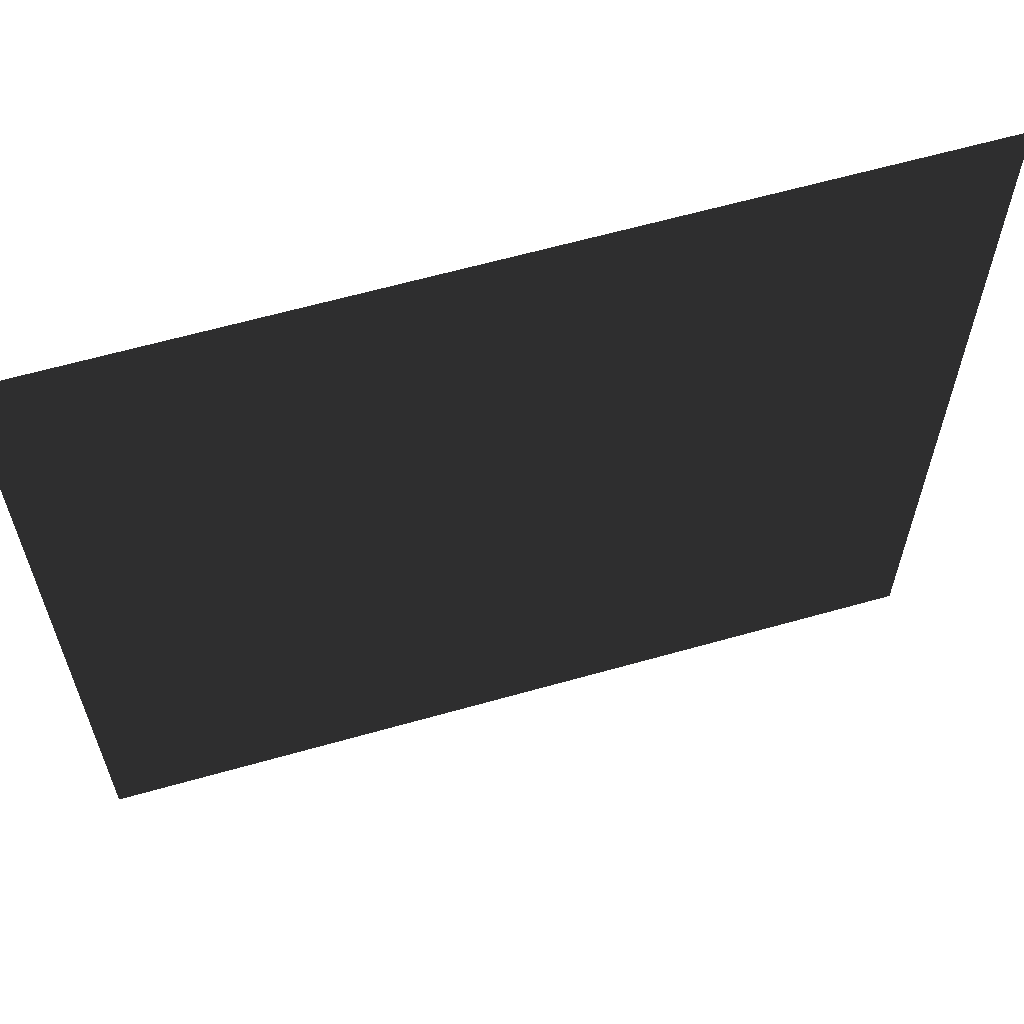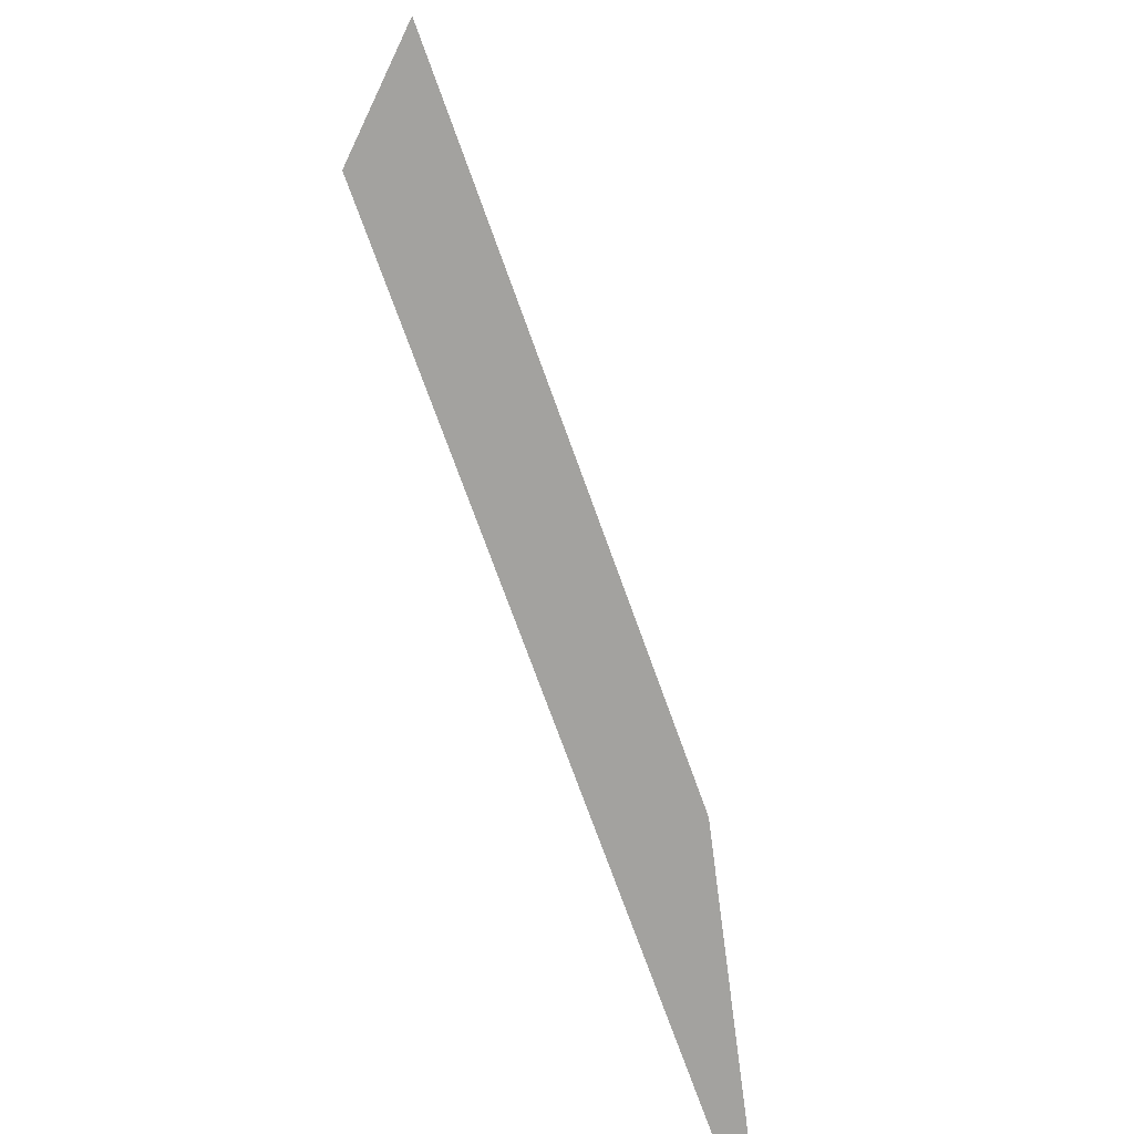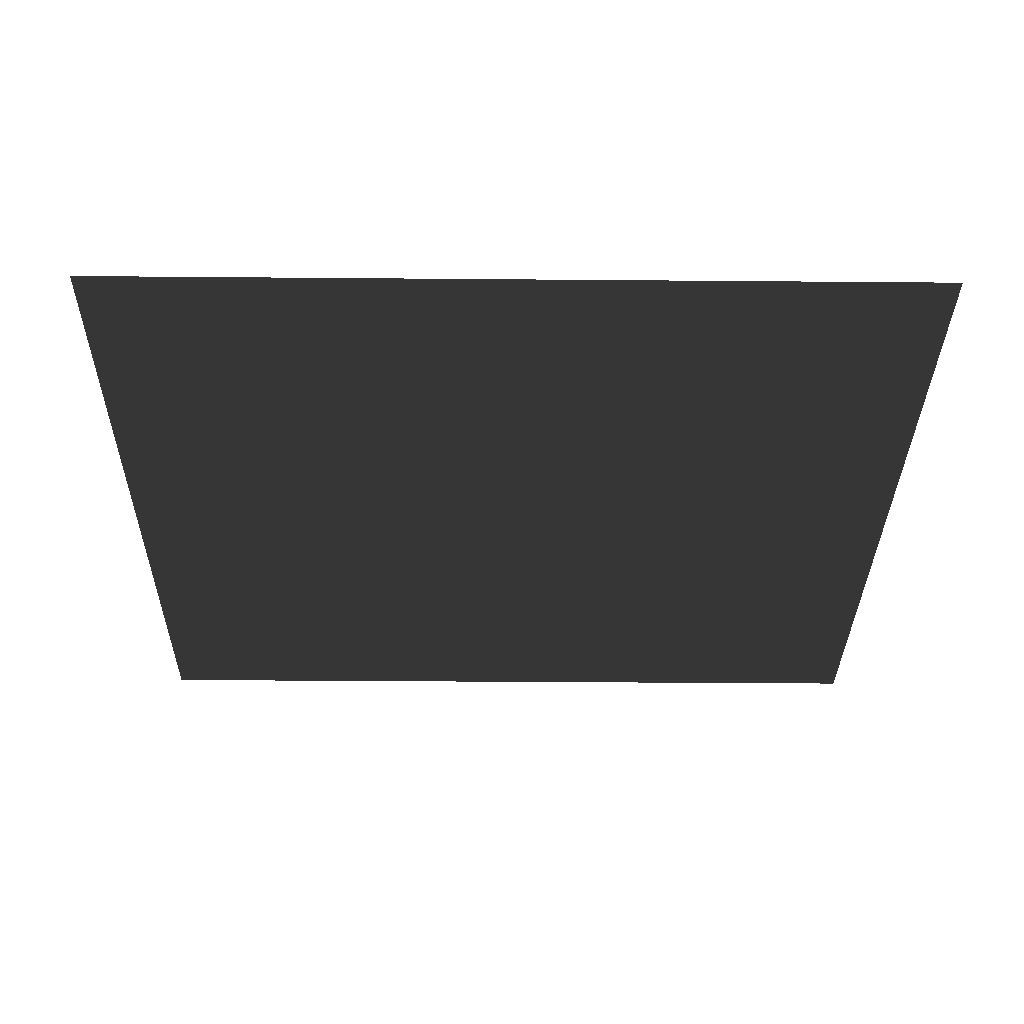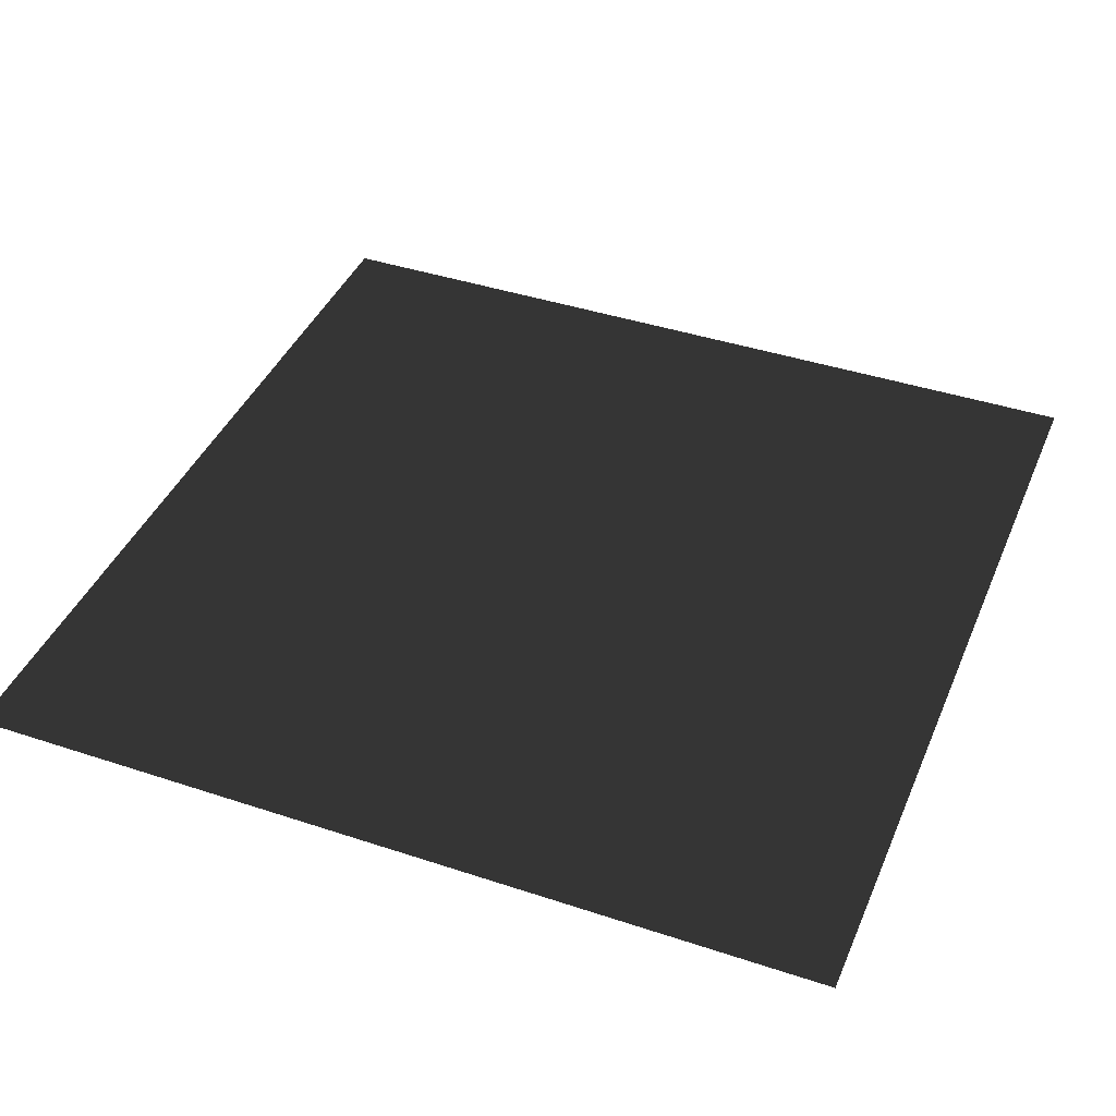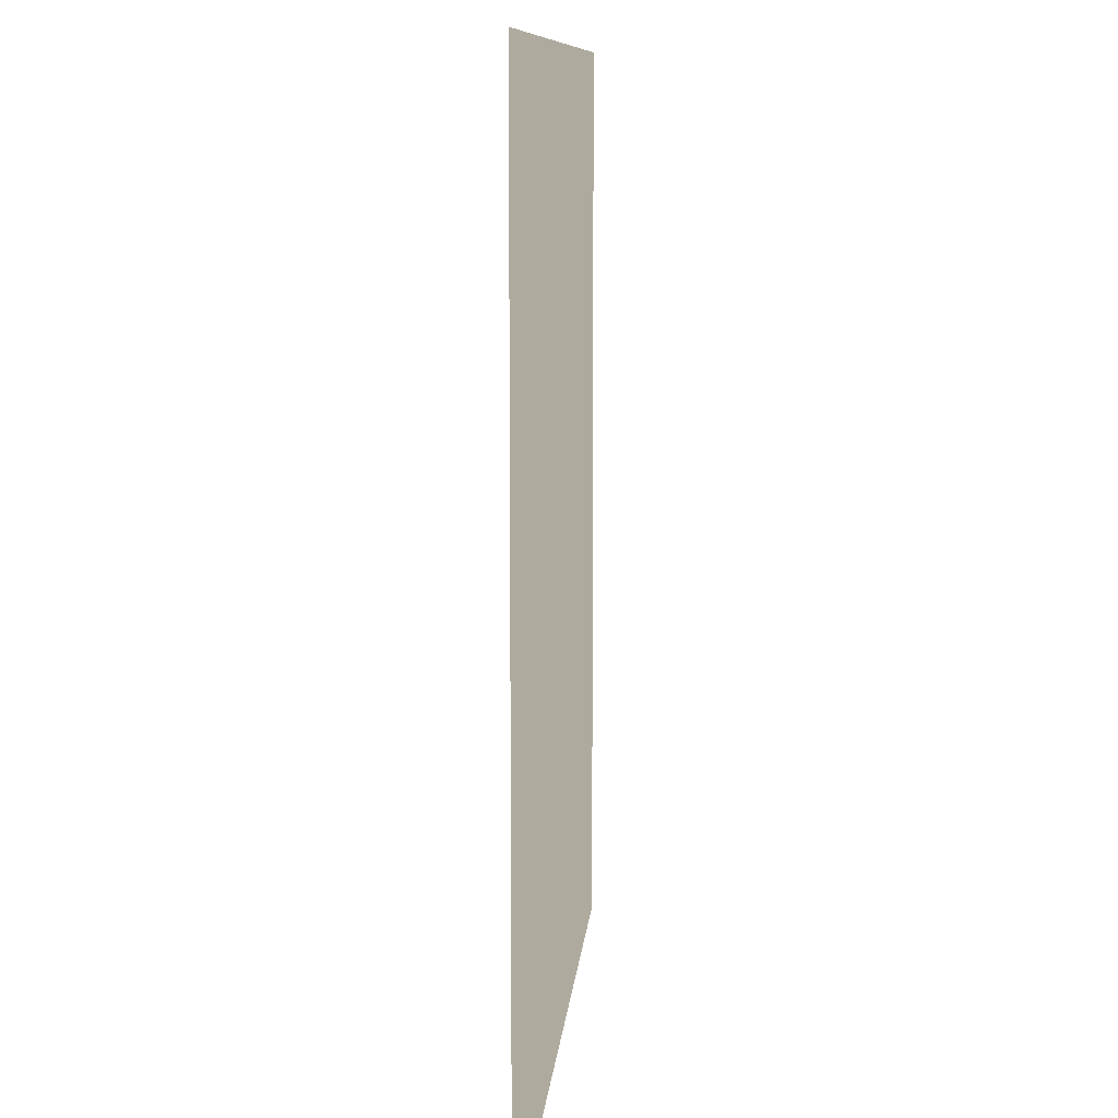
<metadata>
{"format":"obj","ext":"obj","renderer":"f3d","projection":"perspective","resolution":1024,"background":"white","views":[{"elev":62.7,"azim":164.0,"up":"+Z"},{"elev":-72.4,"azim":109.7,"up":"+Z"},{"elev":-31.4,"azim":89.3,"up":"+Y"},{"elev":41.4,"azim":-68.1,"up":"+Y"},{"elev":9.2,"azim":-85.5,"up":"+Z"}]}
</metadata>
<code>
v -0.0001502 0.0002327 157.5
v 157.5 7.23e-05 -1.244e-05
v -1.035e-09 0.0002327 -4.976e-05
v 157.5 7.23e-05 157.5
g B2_BricksWall_7113_147
f 1 3 2
f 2 4 1

</code>
